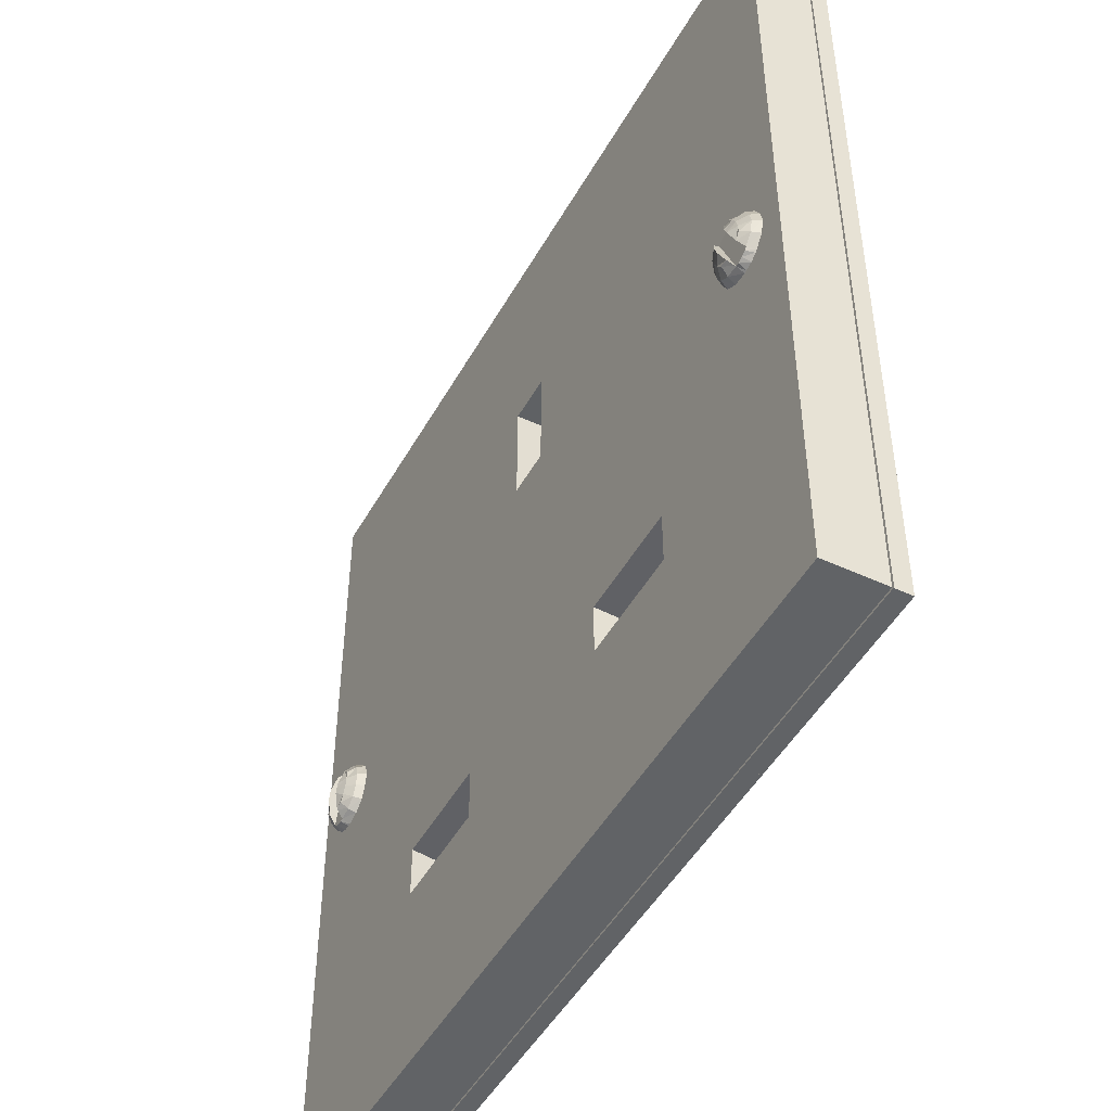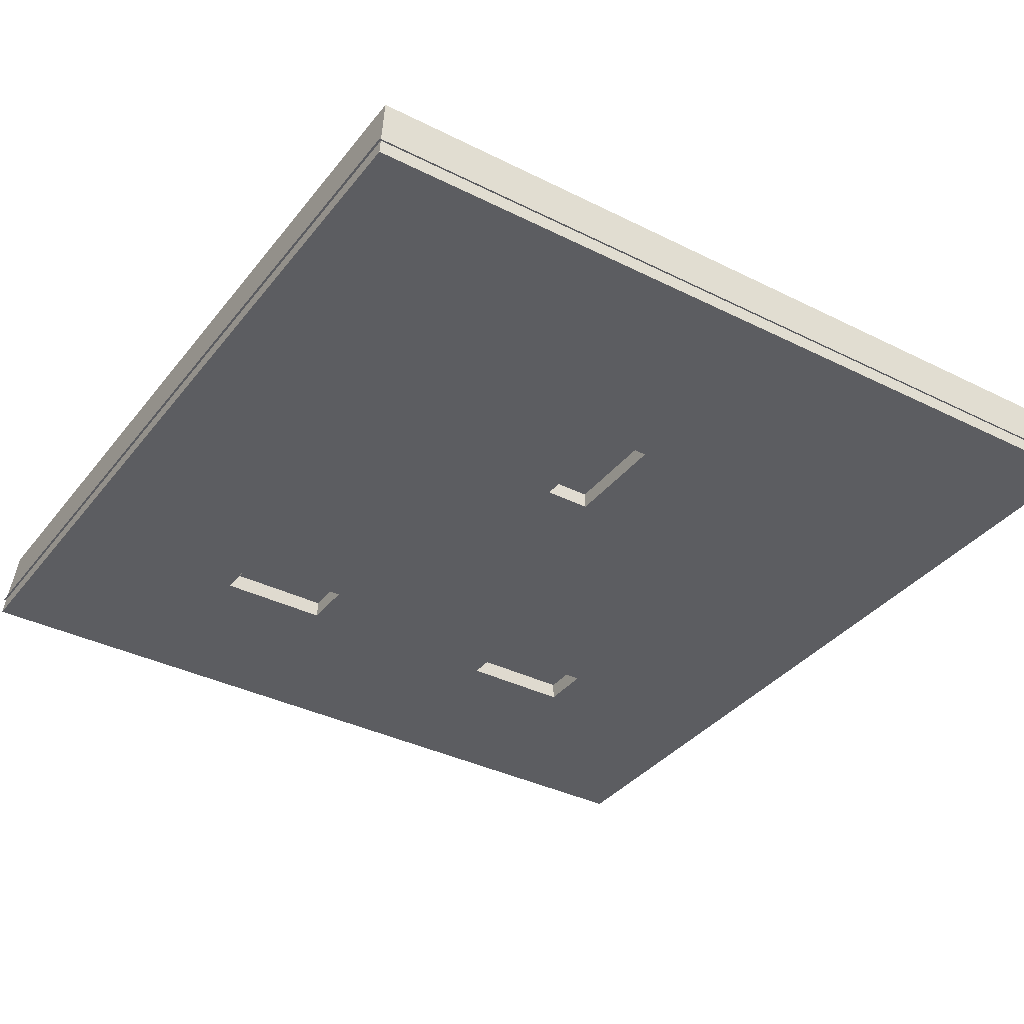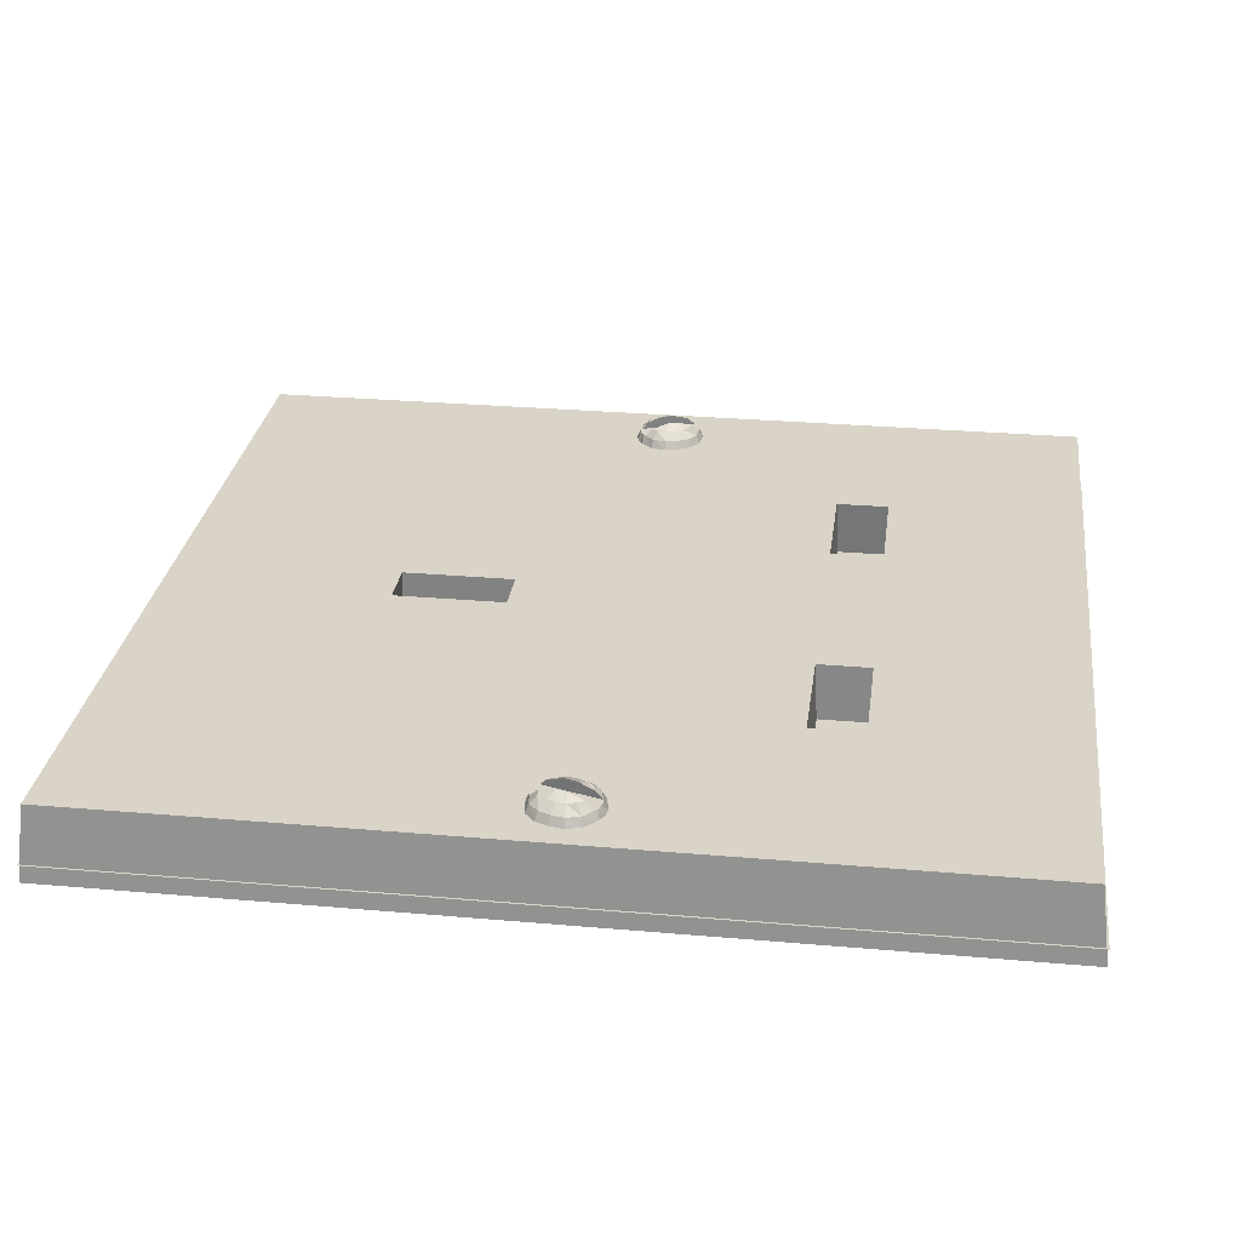
<metadata>
{"format":"obj","ext":"obj","renderer":"f3d","projection":"perspective","resolution":1024,"background":"white","views":[{"elev":-48.3,"azim":61.7,"up":"+Y"},{"elev":-36.5,"azim":146.9,"up":"+Z"},{"elev":28.4,"azim":-82.4,"up":"+Z"}]}
</metadata>
<code>
o Plug-Socket-Right.003_Plane.051
v 3.929 4.592 0.1627
v -3.787 4.592 0.1627
v -0.5014 7.952 0.1627
v -0.5014 0.02729 0.1627
v 3.929 7.952 0.1627
v -3.787 7.952 0.1627
v 3.929 0.02729 0.1627
v -3.787 0.02729 0.1627
f 7 1 5 3 6 2 8 4
o Plug-Socket-Right.002_Plane.050
v -3.036 4.194 0.6639
v -3.227 4.255 0.6617
v -3.454 4.147 0.66
v -3.526 3.91 0.6604
v -3.396 3.694 0.6627
v -3.213 3.639 0.6648
v -2.986 3.747 0.6665
v -2.915 3.984 0.6661
v -2.954 3.981 0.7368
v -3.018 3.771 0.7372
v -3.219 3.676 0.7356
v -3.373 3.723 0.7339
v -3.487 3.913 0.7318
v -3.424 4.123 0.7314
v -3.223 4.218 0.733
v -3.061 4.166 0.7348
v -3.091 4.106 0.7984
v -3.242 4.152 0.7967
v -3.357 4.07 0.7959
v -3.402 3.92 0.7962
v -3.352 3.789 0.7973
v -3.2 3.743 0.7991
v -3.086 3.825 0.7998
v -3.041 3.975 0.7995
v -3.133 3.972 0.8398
v -3.16 3.878 0.84
v -3.312 3.924 0.8382
v -3.283 4.017 0.8381
v -3.169 3.839 0.7353
v -3.247 4.139 0.7331
v -3.093 4.093 0.7349
v -3.349 3.801 0.7337
v -3.323 3.886 0.7336
v -3.289 3.999 0.7334
v -3.135 3.952 0.7351
v -2.955 4.107 0.6651
v -2.987 4.091 0.7359
v -3.042 4.052 0.7991
v -3.087 3.669 0.6659
v -3.105 3.7 0.7366
v -3.129 3.763 0.7997
v -3.486 3.785 0.6614
v -3.455 3.801 0.7327
v -3.402 3.841 0.7966
v -3.352 4.236 0.6605
v -3.336 4.206 0.7319
v -3.313 4.143 0.796
v -3.195 3.755 0.7355
v -3.504 4.033 0.66
v -2.936 3.861 0.6665
v -2.973 3.872 0.7371
v -3.468 4.022 0.7315
v -3.388 3.998 0.796
v -3.055 3.897 0.7998
v -3.146 3.925 0.8399
v -3.298 3.971 0.8381
v -3.306 3.942 0.7335
v -3.152 3.896 0.7352
v -3.226 4.208 0.733
v -3.072 4.162 0.7347
v -3.091 4.103 0.7837
v -3.243 4.149 0.7819
v -3.284 4.013 0.8138
v -3.133 3.967 0.8155
v -3.315 3.915 0.8139
v -3.162 3.869 0.8157
v -3.37 3.732 0.7339
v -3.216 3.686 0.7356
v -3.199 3.746 0.7843
v -3.351 3.792 0.7826
v -3.3 3.964 0.8139
v -3.148 3.918 0.8156
v -3.235 4.179 0.733
v -3.081 4.132 0.7348
v -3.093 4.094 0.7395
v -3.246 4.14 0.7378
v -3.289 4 0.7411
v -3.135 3.953 0.7428
v -3.322 3.889 0.7413
v -3.169 3.842 0.743
v -3.363 3.756 0.7338
v -3.209 3.709 0.7356
v -3.195 3.754 0.7402
v -3.349 3.8 0.7384
v -3.306 3.944 0.7412
v -3.152 3.898 0.7429
v -3.061 4.212 0.6635
v -3.237 3.637 0.6646
v -3.251 3.668 0.7353
v -3.091 4.196 0.7344
v -3.099 4.095 0.7348
v -3.142 3.954 0.735
v -3.176 3.841 0.7353
v -3.202 3.757 0.7354
v -3.159 3.898 0.7351
v -3.095 4.183 0.7344
v -3.247 3.681 0.7353
v -3.088 4.134 0.7347
v -3.215 3.711 0.7355
v -3.204 4.255 0.6619
v -3.375 3.681 0.663
v -3.349 3.696 0.7342
v -3.19 4.227 0.7332
v -3.239 4.137 0.7332
v -3.281 3.996 0.7335
v -3.315 3.883 0.7337
v -3.341 3.799 0.7338
v -3.298 3.94 0.7336
v -3.194 4.213 0.7333
v -3.345 3.711 0.7342
v -3.227 4.177 0.7331
v -3.354 3.754 0.7339
v -3.129 4.247 0.6627
v -3.31 3.647 0.6638
v -3.3 3.681 0.7348
v -3.14 4.213 0.7338
v -3.167 4.124 0.734
v -3.273 3.77 0.7346
v -3.211 3.977 0.7342
v -3.247 3.859 0.7345
v -3.229 3.918 0.7344
v -3.143 4.203 0.7338
v -3.297 3.692 0.7348
v -3.152 4.172 0.7339
v -3.288 3.722 0.7347
v 3.34 4.258 0.6639
v 3.153 4.188 0.6617
v 3.042 3.963 0.66
v 3.132 3.732 0.6604
v 3.367 3.643 0.6627
v 3.545 3.713 0.6648
v 3.656 3.938 0.6665
v 3.566 4.169 0.6661
v 3.536 4.142 0.7368
v 3.617 3.938 0.7372
v 3.518 3.739 0.7356
v 3.368 3.68 0.7339
v 3.16 3.758 0.7318
v 3.08 3.963 0.7314
v 3.179 4.162 0.733
v 3.338 4.221 0.7348
v 3.352 4.155 0.7984
v 3.205 4.097 0.7967
v 3.165 3.963 0.7959
v 3.223 3.817 0.7962
v 3.343 3.745 0.7973
v 3.49 3.803 0.7991
v 3.53 3.937 0.7998
v 3.472 4.083 0.7995
v 3.402 4.024 0.8398
v 3.439 3.933 0.84
v 3.291 3.875 0.8382
v 3.256 3.967 0.8381
v 3.455 3.897 0.7353
v 3.209 4.085 0.7331
v 3.358 4.144 0.7349
v 3.338 3.756 0.7337
v 3.306 3.839 0.7336
v 3.263 3.948 0.7334
v 3.412 4.007 0.7351
v 3.458 4.24 0.6651
v 3.443 4.208 0.7359
v 3.424 4.143 0.7991
v 3.626 3.815 0.6659
v 3.592 3.828 0.7366
v 3.534 3.862 0.7997
v 3.24 3.659 0.6614
v 3.255 3.69 0.7327
v 3.272 3.755 0.7966
v 3.066 4.096 0.6605
v 3.098 4.082 0.7319
v 3.155 4.047 0.796
v 3.488 3.815 0.7355
v 3.073 3.842 0.66
v 3.625 4.059 0.6665
v 3.589 4.045 0.7371
v 3.108 3.856 0.7315
v 3.186 3.886 0.796
v 3.509 4.014 0.7998
v 3.421 3.979 0.8399
v 3.273 3.921 0.8381
v 3.284 3.893 0.7335
v 3.434 3.952 0.7352
v 3.182 4.152 0.733
v 3.332 4.211 0.7347
v 3.354 4.153 0.7837
v 3.206 4.095 0.7819
v 3.258 3.963 0.8138
v 3.405 4.02 0.8155
v 3.294 3.867 0.8139
v 3.443 3.925 0.8157
v 3.364 3.689 0.7339
v 3.514 3.748 0.7356
v 3.49 3.806 0.7843
v 3.342 3.747 0.7826
v 3.276 3.915 0.8139
v 3.424 3.973 0.8156
v 3.194 4.124 0.733
v 3.343 4.182 0.7348
v 3.358 4.145 0.7395
v 3.208 4.086 0.7378
v 3.262 3.95 0.7411
v 3.412 4.008 0.7428
v 3.305 3.841 0.7413
v 3.454 3.9 0.743
v 3.355 3.712 0.7338
v 3.505 3.771 0.7356
v 3.488 3.814 0.7402
v 3.338 3.756 0.7384
v 3.283 3.895 0.7412
v 3.433 3.954 0.7429
v 3.309 4.257 0.6635
v 3.528 3.696 0.6646
v 3.498 3.712 0.7353
v 3.296 4.226 0.7344
v 3.352 4.141 0.7348
v 3.406 4.004 0.735
v 3.449 3.895 0.7352
v 3.481 3.813 0.7354
v 3.427 3.95 0.7351
v 3.301 4.213 0.7344
v 3.493 3.725 0.7353
v 3.337 4.18 0.7347
v 3.499 3.769 0.7355
v 3.171 4.203 0.6619
v 3.392 3.645 0.663
v 3.403 3.674 0.7342
v 3.199 4.19 0.7332
v 3.217 4.088 0.7332
v 3.27 3.951 0.7335
v 3.314 3.842 0.7337
v 3.346 3.76 0.7338
v 3.292 3.897 0.7336
v 3.205 4.176 0.7333
v 3.397 3.688 0.7342
v 3.202 4.127 0.7331
v 3.363 3.715 0.7339
v 3.235 4.243 0.6627
v 3.464 3.659 0.6638
v 3.45 3.692 0.7348
v 3.247 4.209 0.7338
v 3.281 4.123 0.734
v 3.417 3.779 0.7346
v 3.338 3.979 0.7342
v 3.383 3.865 0.7345
v 3.36 3.922 0.7344
v 3.251 4.199 0.7338
v 3.446 3.702 0.7348
v 3.263 4.169 0.7339
v 3.435 3.732 0.7347
f 9 24 45 44
f 44 45 17 16
f 24 25 46 45
f 45 46 32 17
f 15 18 48 47
f 47 48 19 14
f 18 31 49 48
f 48 49 30 19
f 13 20 51 50
f 50 51 21 12
f 20 29 52 51
f 51 52 28 21
f 11 22 54 53
f 53 54 23 10
f 22 27 55 54
f 54 55 26 23
f 25 33 32 46
f 30 49 31 34
f 26 55 27 36
f 28 52 29 35
f 16 17 59 58
f 58 59 18 15
f 12 21 60 57
f 57 60 22 11
f 21 28 61 60
f 60 61 27 22
f 17 32 62 59
f 59 62 31 18
f 32 33 63 62
f 62 63 34 31
f 28 35 64 61
f 61 64 36 27
f 25 24 68 69
f 23 26 70 67
f 26 36 71 70
f 33 25 69 72
f 30 34 74 77
f 19 30 77 76
f 35 29 78 73
f 29 20 75 78
f 64 35 73 79
f 36 64 79 71
f 63 33 72 80
f 34 63 80 74
f 69 68 82 83
f 83 82 39
f 67 70 84 81
f 81 84 38
f 70 71 85 84
f 84 85 42 38
f 72 69 83 86
f 86 83 39 43
f 77 74 88 91
f 91 88 37 56
f 76 77 91 90
f 90 91 56
f 73 78 92 87
f 87 92 40 41
f 78 75 89 92
f 92 89 40
f 79 73 87 93
f 93 87 41 65
f 71 79 93 85
f 85 93 65 42
f 80 72 86 94
f 94 86 43 66
f 74 80 94 88
f 88 94 66 37
f 14 19 97 96
f 95 98 24 9
f 101 102 56 37
f 99 100 43 39
f 103 101 37 66
f 100 103 66 43
f 98 104 68 24
f 105 97 19 76
f 106 99 39 82
f 104 106 82 68
f 107 105 76 90
f 102 107 90 56
f 109 110 20 13
f 10 23 111 108
f 41 40 115 114
f 38 42 113 112
f 65 41 114 116
f 42 65 116 113
f 23 67 117 111
f 75 20 110 118
f 81 38 112 119
f 67 81 119 117
f 89 75 118 120
f 40 89 120 115
f 96 97 123 122
f 122 123 110 109
f 108 111 124 121
f 121 124 98 95
f 114 115 126 128
f 128 126 102 101
f 112 113 127 125
f 125 127 100 99
f 116 114 128 129
f 129 128 101 103
f 113 116 129 127
f 127 129 103 100
f 111 117 130 124
f 124 130 104 98
f 118 110 123 131
f 131 123 97 105
f 119 112 125 132
f 132 125 99 106
f 117 119 132 130
f 130 132 106 104
f 120 118 131 133
f 133 131 105 107
f 115 120 133 126
f 126 133 107 102
f 134 149 170 169
f 169 170 142 141
f 149 150 171 170
f 170 171 157 142
f 140 143 173 172
f 172 173 144 139
f 143 156 174 173
f 173 174 155 144
f 138 145 176 175
f 175 176 146 137
f 145 154 177 176
f 176 177 153 146
f 136 147 179 178
f 178 179 148 135
f 147 152 180 179
f 179 180 151 148
f 150 158 157 171
f 155 174 156 159
f 151 180 152 161
f 153 177 154 160
f 141 142 184 183
f 183 184 143 140
f 137 146 185 182
f 182 185 147 136
f 146 153 186 185
f 185 186 152 147
f 142 157 187 184
f 184 187 156 143
f 157 158 188 187
f 187 188 159 156
f 153 160 189 186
f 186 189 161 152
f 150 149 193 194
f 148 151 195 192
f 151 161 196 195
f 158 150 194 197
f 155 159 199 202
f 144 155 202 201
f 160 154 203 198
f 154 145 200 203
f 189 160 198 204
f 161 189 204 196
f 188 158 197 205
f 159 188 205 199
f 194 193 207 208
f 208 207 164
f 192 195 209 206
f 206 209 163
f 195 196 210 209
f 209 210 167 163
f 197 194 208 211
f 211 208 164 168
f 202 199 213 216
f 216 213 162 181
f 201 202 216 215
f 215 216 181
f 198 203 217 212
f 212 217 165 166
f 203 200 214 217
f 217 214 165
f 204 198 212 218
f 218 212 166 190
f 196 204 218 210
f 210 218 190 167
f 205 197 211 219
f 219 211 168 191
f 199 205 219 213
f 213 219 191 162
f 139 144 222 221
f 220 223 149 134
f 226 227 181 162
f 224 225 168 164
f 228 226 162 191
f 225 228 191 168
f 223 229 193 149
f 230 222 144 201
f 231 224 164 207
f 229 231 207 193
f 232 230 201 215
f 227 232 215 181
f 234 235 145 138
f 135 148 236 233
f 166 165 240 239
f 163 167 238 237
f 190 166 239 241
f 167 190 241 238
f 148 192 242 236
f 200 145 235 243
f 206 163 237 244
f 192 206 244 242
f 214 200 243 245
f 165 214 245 240
f 221 222 248 247
f 247 248 235 234
f 233 236 249 246
f 246 249 223 220
f 239 240 251 253
f 253 251 227 226
f 237 238 252 250
f 250 252 225 224
f 241 239 253 254
f 254 253 226 228
f 238 241 254 252
f 252 254 228 225
f 236 242 255 249
f 249 255 229 223
f 243 235 248 256
f 256 248 222 230
f 244 237 250 257
f 257 250 224 231
f 242 244 257 255
f 255 257 231 229
f 245 243 256 258
f 258 256 230 232
f 240 245 258 251
f 251 258 232 227
o Plug-Socket-Right.001_Plane.026
v 3.857 0.1049 0.6604
v -3.719 0.1049 0.6604
v 3.857 7.886 0.6604
v -3.719 7.886 0.6604
v 0.2515 0.1049 0.6604
v -0.1717 0.1049 0.6604
v 0.2515 7.886 0.6604
v -0.1717 7.886 0.6604
v 3.857 1.828 0.6604
v -3.719 1.828 0.6604
v 3.857 2.292 0.6604
v -3.719 2.292 0.6604
v 3.857 4.916 0.6604
v -3.719 4.916 0.6604
v 3.857 5.896 0.6604
v -3.719 5.896 0.6604
v 0.2515 1.828 0.6604
v 0.2515 2.292 0.6604
v 0.2515 4.916 0.6604
v 0.2515 5.896 0.6604
v -0.1717 1.828 0.6604
v -0.1717 2.292 0.6604
v -0.1717 4.916 0.6604
v -0.1717 5.896 0.6604
v 2.088 0.1049 0.6604
v -1.884 0.1049 0.6604
v -0.88 0.1049 0.6604
v 2.088 7.886 0.6604
v -1.884 7.886 0.6604
v -0.88 7.886 0.6604
v 2.088 1.828 0.6604
v -1.884 1.828 0.6604
v -0.88 1.828 0.6604
v 2.088 2.292 0.6604
v -1.884 2.292 0.6604
v -0.88 2.292 0.6604
v -0.88 4.916 0.6604
v 2.088 4.916 0.6604
v -1.884 4.916 0.6604
v -0.88 5.896 0.6604
v 2.088 5.896 0.6604
v -1.884 5.896 0.6604
v 2.1 0.1049 0.6604
v 1.091 0.1049 0.6604
v 2.1 7.886 0.6604
v 1.091 7.886 0.6604
v 2.1 5.896 0.6604
v 1.091 5.896 0.6604
v 1.091 4.916 0.6604
v 2.1 4.916 0.6604
v 1.091 2.292 0.6604
v 2.1 2.292 0.6604
v 1.091 1.828 0.6604
v 2.1 1.828 0.6604
v 3.857 7.163 0.6604
v -3.719 7.163 0.6604
v 0.2515 7.163 0.6604
v -0.1717 7.163 0.6604
v -0.88 7.163 0.6604
v 2.088 7.163 0.6604
v -1.884 7.163 0.6604
v 1.091 7.163 0.6604
v 2.1 7.163 0.6604
v 3.857 4.586 0.6604
v -3.719 4.586 0.6604
v 0.2515 4.586 0.6604
v -0.1717 4.586 0.6604
v -0.88 4.586 0.6604
v 2.088 4.586 0.6604
v -1.884 4.586 0.6604
v 1.091 4.586 0.6604
v 2.1 4.586 0.6604
v 2.13 4.592 0.01145
v 1.103 4.592 0.01145
v 2.131 4.592 0.01145
v -1.927 4.592 0.01145
v -0.9045 4.592 0.01145
v -0.1831 4.592 0.01145
v 0.2479 4.592 0.01145
v 3.926 4.592 0.01145
v -3.787 4.592 0.01145
v 2.13 7.216 0.01145
v 1.103 7.216 0.01145
v 2.131 7.216 0.01145
v -1.927 7.216 0.01145
v -0.9045 7.216 0.01145
v -0.1831 7.216 0.01145
v 0.2479 7.216 0.01145
v 3.926 7.216 0.01145
v -3.787 7.216 0.01145
v 2.13 1.782 0.01145
v 1.103 1.782 0.01145
v 2.13 2.255 0.01145
v 1.103 2.255 0.01145
v 2.13 4.928 0.01145
v 1.103 4.928 0.01145
v 1.103 5.926 0.01145
v 2.13 5.926 0.01145
v 1.103 7.952 0.01145
v 2.13 7.952 0.01145
v 1.103 0.02729 0.01145
v 2.13 0.02729 0.01145
v 2.131 5.926 0.01145
v -1.927 5.926 0.01145
v -0.9045 5.926 0.01145
v 2.131 4.928 0.01145
v -1.927 4.928 0.01145
v -0.9045 4.928 0.01145
v -0.9045 2.255 0.01145
v 2.131 2.255 0.01145
v -1.927 2.255 0.01145
v -0.9045 1.782 0.01145
v 2.131 1.782 0.01145
v -1.927 1.782 0.01145
v -0.9045 7.952 0.01145
v 2.131 7.952 0.01145
v -1.927 7.952 0.01145
v -0.9045 0.02729 0.01145
v 2.131 0.02729 0.01145
v -1.927 0.02729 0.01145
v -0.1831 5.926 0.01145
v -0.1831 4.928 0.01145
v -0.1831 2.255 0.01145
v -0.1831 1.782 0.01145
v 0.2479 5.926 0.01145
v 0.2479 4.928 0.01145
v 0.2479 2.255 0.01145
v 0.2479 1.782 0.01145
v 3.926 5.926 0.01145
v -3.787 5.926 0.01145
v 3.926 4.928 0.01145
v -3.787 4.928 0.01145
v 3.926 2.255 0.01145
v -3.787 2.255 0.01145
v 3.926 1.782 0.01145
v -3.787 1.782 0.01145
v -0.1831 7.952 0.01145
v 0.2479 7.952 0.01145
v -0.1831 0.02729 0.01145
v 0.2479 0.02729 0.01145
v 3.926 7.952 0.01145
v -3.787 7.952 0.01145
v 3.926 0.02729 0.01145
v -3.787 0.02729 0.01145
f 275 276 280 279
f 263 275 279 264
f 285 264 279 291
f 284 285 291 290
f 259 267 289 283
f 290 268 260 284
f 291 279 280 294
f 292 289 267 269
f 268 290 293 270
f 295 281 282 298
f 297 295 298 300
f 299 296 271 273
f 272 297 300 274
f 306 278 277 307
f 305 306 307 308
f 309 276 275 311
f 311 275 263 302
f 312 311 302 301
f 315 265 266 316
f 278 315 316 282
f 316 266 288 317
f 282 316 317 298
f 317 288 287 319
f 298 317 319 300
f 261 286 318 313
f 319 287 262 314
f 313 318 299 273
f 300 319 314 274
f 315 278 306 320
f 265 315 320 304
f 320 306 305 321
f 304 320 321 303
f 324 277 281 325
f 276 324 325 280
f 325 281 295 326
f 280 325 326 294
f 326 295 297 328
f 294 326 328 293
f 271 296 327 322
f 328 297 272 323
f 322 327 292 269
f 293 328 323 270
f 324 276 309 329
f 277 324 329 307
f 329 309 310 330
f 307 329 330 308
f 322 338 389 271
f 390 339 323 272
f 269 391 338 322
f 339 392 270 323
f 273 387 347 313
f 348 388 274 314
f 313 347 399 261
f 400 348 314 262
f 351 349 312 310
f 350 352 309 311
f 349 350 311 312
f 352 351 310 309
f 357 396 265 304
f 358 357 304 303
f 398 359 302 263
f 359 360 301 302
f 292 368 371 289
f 372 369 293 290
f 367 370 291 294
f 369 367 294 293
f 370 372 290 291
f 395 373 288 266
f 373 375 287 288
f 261 399 374 286
f 375 400 262 287
f 376 397 264 285
f 378 376 285 284
f 283 377 401 259
f 402 378 284 260
f 384 380 281 277
f 379 383 278 282
f 380 379 282 281
f 383 384 277 278
f 271 389 387 273
f 388 390 272 274
f 267 393 391 269
f 392 394 268 270
f 259 401 393 267
f 394 402 260 268
f 396 395 266 265
f 397 398 263 264
f 381 385 386 382
f 382 386 398 397
f 382 397 376 370
f 370 376 378 372
f 371 393 401 377
f 402 394 372 378
f 381 382 370 367
f 393 371 368 391
f 369 372 394 392
f 379 380 366 363
f 363 366 365 362
f 389 364 361 387
f 362 365 390 388
f 384 383 355 354
f 354 355 356 353
f 386 385 352 350
f 398 386 350 359
f 359 350 349 360
f 395 396 346 345
f 345 346 383 379
f 373 395 345 344
f 344 345 379 363
f 375 373 344 343
f 343 344 363 362
f 342 374 399 347
f 400 375 343 348
f 361 342 347 387
f 348 343 362 388
f 355 383 346 341
f 341 346 396 357
f 356 355 341 340
f 340 341 357 358
f 380 384 337 336
f 336 337 385 381
f 366 380 336 335
f 335 336 381 367
f 365 366 335 334
f 334 335 367 369
f 333 364 389 338
f 390 365 334 339
f 368 333 338 391
f 339 334 369 392
f 352 385 337 332
f 332 337 384 354
f 351 352 332 331
f 331 332 354 353

</code>
